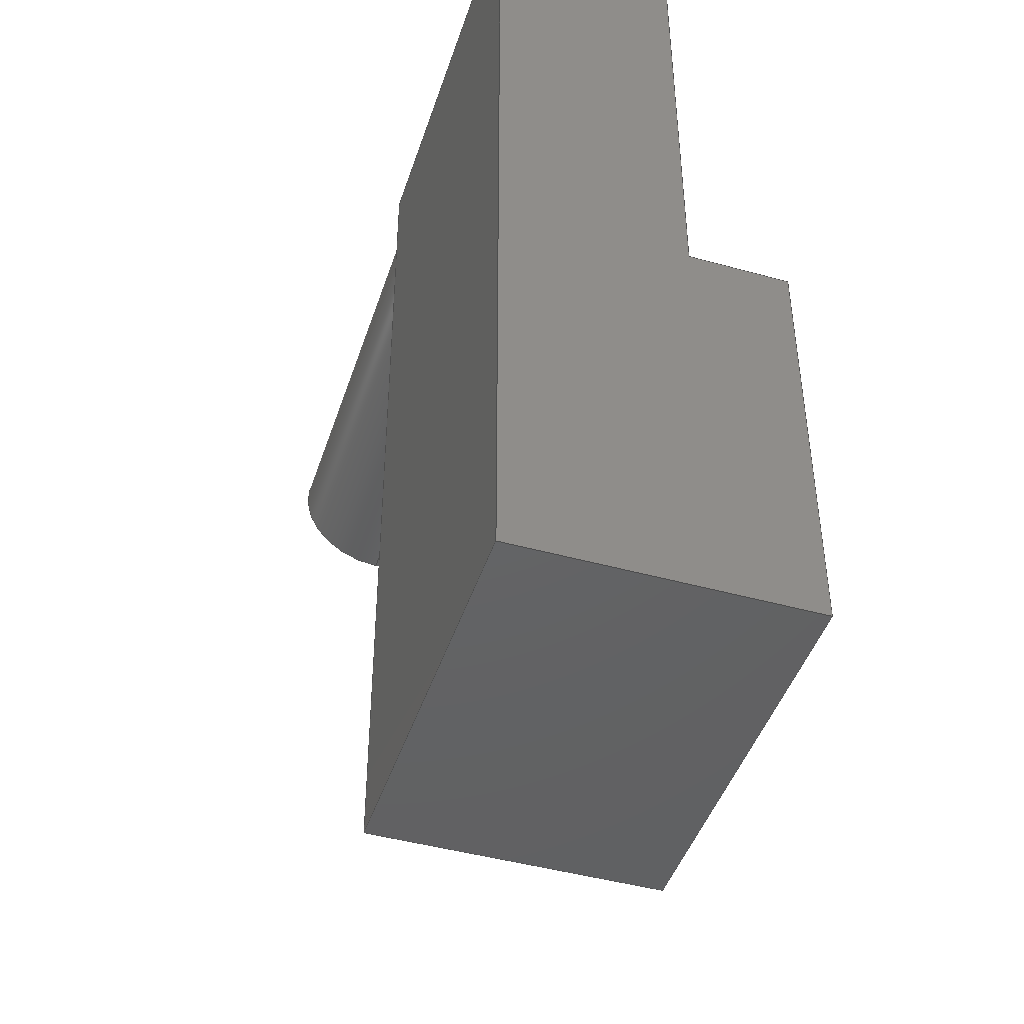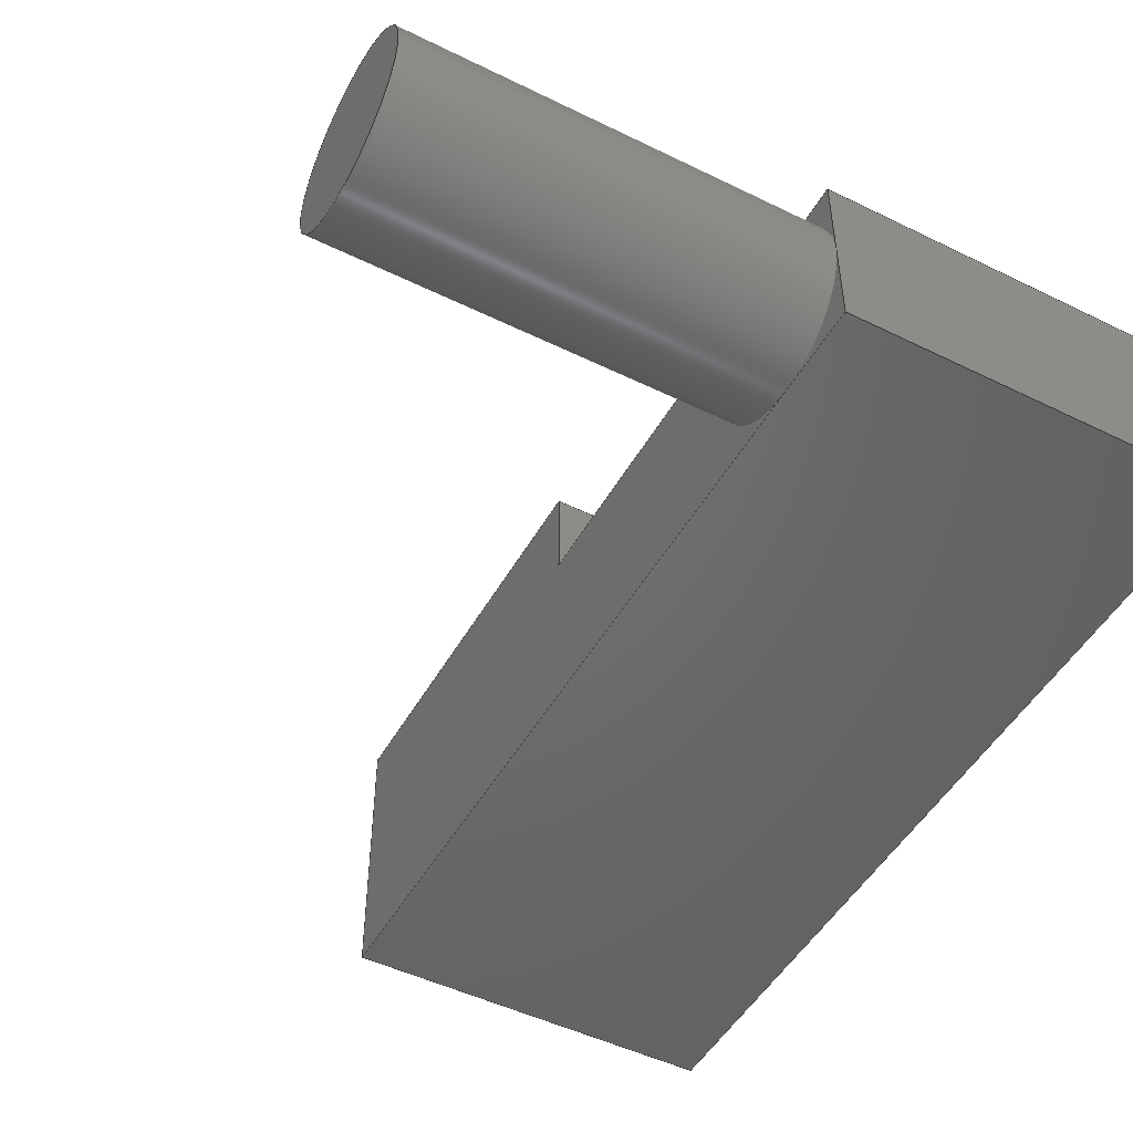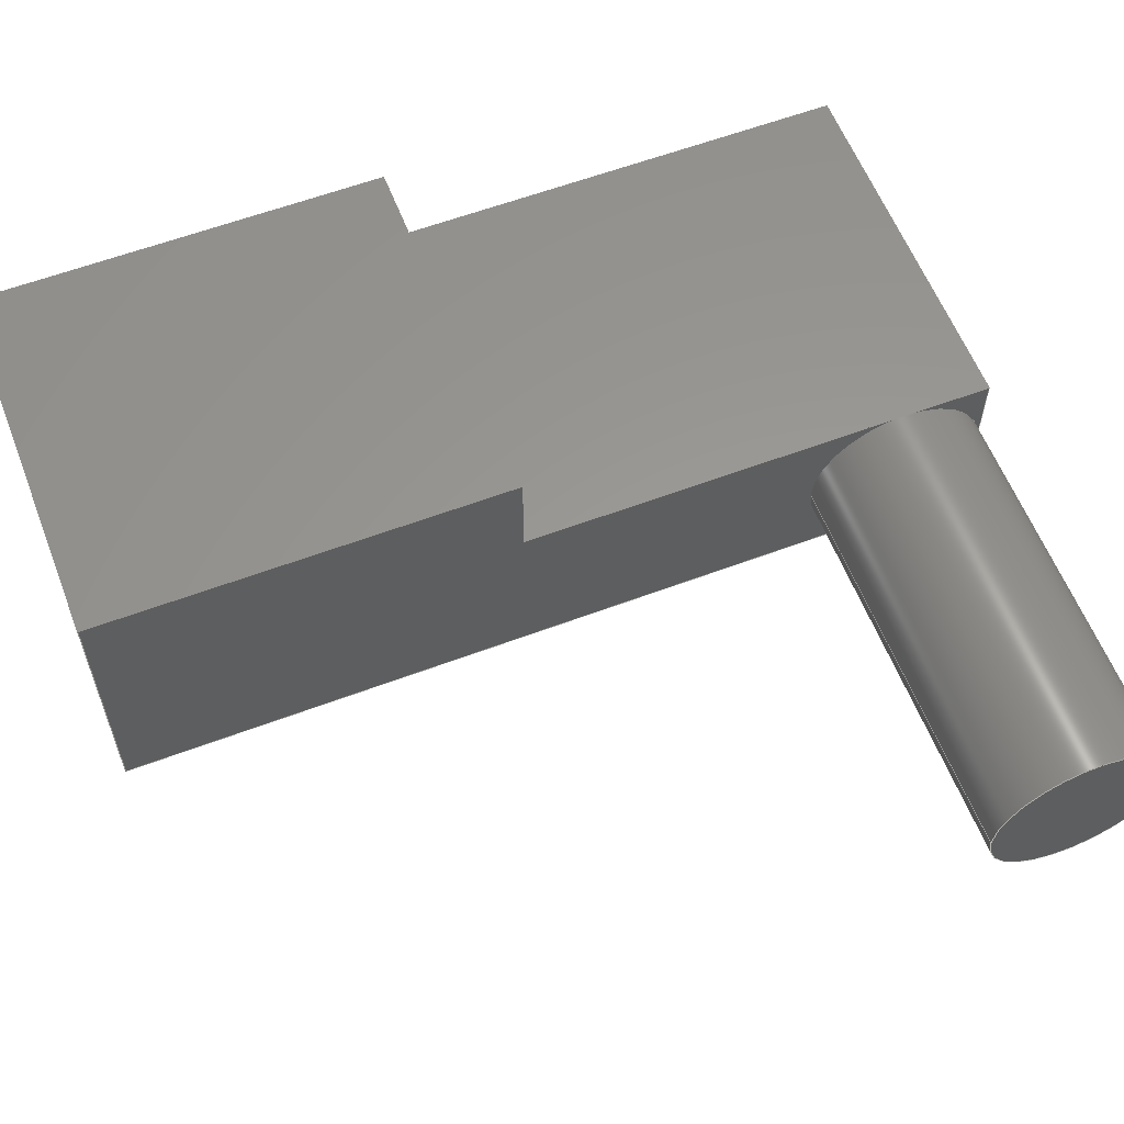
<metadata>
{"format":"step","ext":"step","renderer":"f3d","projection":"perspective","resolution":1024,"background":"white","views":[{"elev":-45.1,"azim":-107.8,"up":"+Y"},{"elev":-49.1,"azim":151.5,"up":"+Z"},{"elev":59.4,"azim":68.8,"up":"+Z"}]}
</metadata>
<code>
ISO-10303-21;
DATA;
#1=MECHANICAL_DESIGN_GEOMETRIC_PRESENTATION_REPRESENTATION('',(#4),#350);
#2=SHAPE_REPRESENTATION_RELATIONSHIP('SRR','None',#357,#3);
#3=ADVANCED_BREP_SHAPE_REPRESENTATION('',(#5),#349);
#4=STYLED_ITEM('',(#366),#5);
#5=MANIFOLD_SOLID_BREP('Corpo1',#201);
#6=CYLINDRICAL_SURFACE('',#223,2.25);
#7=CIRCLE('',#220,2.25);
#8=CIRCLE('',#221,2.25);
#9=CIRCLE('',#224,2.25);
#10=CIRCLE('',#225,2.25);
#11=CIRCLE('',#226,2.25);
#12=FACE_OUTER_BOUND('',#24,.T.);
#13=FACE_OUTER_BOUND('',#25,.T.);
#14=FACE_OUTER_BOUND('',#26,.T.);
#15=FACE_OUTER_BOUND('',#27,.T.);
#16=FACE_OUTER_BOUND('',#28,.T.);
#17=FACE_OUTER_BOUND('',#29,.T.);
#18=FACE_OUTER_BOUND('',#30,.T.);
#19=FACE_OUTER_BOUND('',#31,.T.);
#20=FACE_OUTER_BOUND('',#32,.T.);
#21=FACE_OUTER_BOUND('',#33,.T.);
#22=FACE_OUTER_BOUND('',#34,.T.);
#23=FACE_OUTER_BOUND('',#35,.T.);
#24=EDGE_LOOP('',(#124,#125,#126,#127));
#25=EDGE_LOOP('',(#128,#129,#130,#131,#132,#133));
#26=EDGE_LOOP('',(#134,#135,#136,#137));
#27=EDGE_LOOP('',(#138,#139,#140,#141));
#28=EDGE_LOOP('',(#142,#143,#144,#145,#146,#147,#148));
#29=EDGE_LOOP('',(#149,#150,#151,#152,#153));
#30=EDGE_LOOP('',(#154,#155,#156,#157,#158,#159,#160));
#31=EDGE_LOOP('',(#161));
#32=EDGE_LOOP('',(#162,#163,#164));
#33=EDGE_LOOP('',(#165,#166,#167));
#34=EDGE_LOOP('',(#168,#169,#170,#171,#172));
#35=EDGE_LOOP('',(#173,#174,#175,#176,#177));
#36=LINE('',#294,#58);
#37=LINE('',#296,#59);
#38=LINE('',#298,#60);
#39=LINE('',#299,#61);
#40=LINE('',#302,#62);
#41=LINE('',#304,#63);
#42=LINE('',#306,#64);
#43=LINE('',#308,#65);
#44=LINE('',#309,#66);
#45=LINE('',#312,#67);
#46=LINE('',#313,#68);
#47=LINE('',#316,#69);
#48=LINE('',#317,#70);
#49=LINE('',#320,#71);
#50=LINE('',#325,#72);
#51=LINE('',#328,#73);
#52=LINE('',#329,#74);
#53=LINE('',#333,#75);
#54=LINE('',#340,#76);
#55=LINE('',#341,#77);
#56=LINE('',#343,#78);
#57=LINE('',#345,#79);
#58=VECTOR('',#236,10);
#59=VECTOR('',#237,10);
#60=VECTOR('',#238,10);
#61=VECTOR('',#239,10);
#62=VECTOR('',#242,10);
#63=VECTOR('',#243,10);
#64=VECTOR('',#244,10);
#65=VECTOR('',#245,10);
#66=VECTOR('',#246,10);
#67=VECTOR('',#249,10);
#68=VECTOR('',#250,10);
#69=VECTOR('',#253,10);
#70=VECTOR('',#254,10);
#71=VECTOR('',#257,10);
#72=VECTOR('',#262,10);
#73=VECTOR('',#265,10);
#74=VECTOR('',#266,10);
#75=VECTOR('',#271,2.25);
#76=VECTOR('',#280,10);
#77=VECTOR('',#281,10);
#78=VECTOR('',#284,10);
#79=VECTOR('',#287,10);
#80=VERTEX_POINT('',#292);
#81=VERTEX_POINT('',#293);
#82=VERTEX_POINT('',#295);
#83=VERTEX_POINT('',#297);
#84=VERTEX_POINT('',#301);
#85=VERTEX_POINT('',#303);
#86=VERTEX_POINT('',#305);
#87=VERTEX_POINT('',#307);
#88=VERTEX_POINT('',#311);
#89=VERTEX_POINT('',#315);
#90=VERTEX_POINT('',#319);
#91=VERTEX_POINT('',#321);
#92=VERTEX_POINT('',#323);
#93=VERTEX_POINT('',#327);
#94=VERTEX_POINT('',#331);
#95=VERTEX_POINT('',#334);
#96=VERTEX_POINT('',#339);
#97=EDGE_CURVE('',#80,#81,#36,.T.);
#98=EDGE_CURVE('',#82,#80,#37,.T.);
#99=EDGE_CURVE('',#83,#82,#38,.T.);
#100=EDGE_CURVE('',#81,#83,#39,.T.);
#101=EDGE_CURVE('',#80,#84,#40,.T.);
#102=EDGE_CURVE('',#85,#84,#41,.T.);
#103=EDGE_CURVE('',#86,#85,#42,.T.);
#104=EDGE_CURVE('',#87,#86,#43,.T.);
#105=EDGE_CURVE('',#82,#87,#44,.T.);
#106=EDGE_CURVE('',#88,#81,#45,.T.);
#107=EDGE_CURVE('',#84,#88,#46,.T.);
#108=EDGE_CURVE('',#89,#88,#47,.T.);
#109=EDGE_CURVE('',#85,#89,#48,.T.);
#110=EDGE_CURVE('',#83,#90,#49,.T.);
#111=EDGE_CURVE('',#90,#91,#7,.T.);
#112=EDGE_CURVE('',#91,#92,#8,.T.);
#113=EDGE_CURVE('',#89,#92,#50,.T.);
#114=EDGE_CURVE('',#93,#87,#51,.T.);
#115=EDGE_CURVE('',#90,#93,#52,.T.);
#116=EDGE_CURVE('',#94,#94,#9,.T.);
#117=EDGE_CURVE('',#94,#91,#53,.T.);
#118=EDGE_CURVE('',#95,#90,#10,.T.);
#119=EDGE_CURVE('',#92,#95,#11,.T.);
#120=EDGE_CURVE('',#95,#96,#54,.T.);
#121=EDGE_CURVE('',#92,#96,#55,.T.);
#122=EDGE_CURVE('',#93,#95,#56,.T.);
#123=EDGE_CURVE('',#96,#86,#57,.T.);
#124=ORIENTED_EDGE('',*,*,#97,.F.);
#125=ORIENTED_EDGE('',*,*,#98,.F.);
#126=ORIENTED_EDGE('',*,*,#99,.F.);
#127=ORIENTED_EDGE('',*,*,#100,.F.);
#128=ORIENTED_EDGE('',*,*,#98,.T.);
#129=ORIENTED_EDGE('',*,*,#101,.T.);
#130=ORIENTED_EDGE('',*,*,#102,.F.);
#131=ORIENTED_EDGE('',*,*,#103,.F.);
#132=ORIENTED_EDGE('',*,*,#104,.F.);
#133=ORIENTED_EDGE('',*,*,#105,.F.);
#134=ORIENTED_EDGE('',*,*,#97,.T.);
#135=ORIENTED_EDGE('',*,*,#106,.F.);
#136=ORIENTED_EDGE('',*,*,#107,.F.);
#137=ORIENTED_EDGE('',*,*,#101,.F.);
#138=ORIENTED_EDGE('',*,*,#107,.T.);
#139=ORIENTED_EDGE('',*,*,#108,.F.);
#140=ORIENTED_EDGE('',*,*,#109,.F.);
#141=ORIENTED_EDGE('',*,*,#102,.T.);
#142=ORIENTED_EDGE('',*,*,#100,.T.);
#143=ORIENTED_EDGE('',*,*,#110,.T.);
#144=ORIENTED_EDGE('',*,*,#111,.T.);
#145=ORIENTED_EDGE('',*,*,#112,.T.);
#146=ORIENTED_EDGE('',*,*,#113,.F.);
#147=ORIENTED_EDGE('',*,*,#108,.T.);
#148=ORIENTED_EDGE('',*,*,#106,.T.);
#149=ORIENTED_EDGE('',*,*,#99,.T.);
#150=ORIENTED_EDGE('',*,*,#105,.T.);
#151=ORIENTED_EDGE('',*,*,#114,.F.);
#152=ORIENTED_EDGE('',*,*,#115,.F.);
#153=ORIENTED_EDGE('',*,*,#110,.F.);
#154=ORIENTED_EDGE('',*,*,#116,.F.);
#155=ORIENTED_EDGE('',*,*,#117,.T.);
#156=ORIENTED_EDGE('',*,*,#111,.F.);
#157=ORIENTED_EDGE('',*,*,#118,.F.);
#158=ORIENTED_EDGE('',*,*,#119,.F.);
#159=ORIENTED_EDGE('',*,*,#112,.F.);
#160=ORIENTED_EDGE('',*,*,#117,.F.);
#161=ORIENTED_EDGE('',*,*,#116,.T.);
#162=ORIENTED_EDGE('',*,*,#119,.T.);
#163=ORIENTED_EDGE('',*,*,#120,.T.);
#164=ORIENTED_EDGE('',*,*,#121,.F.);
#165=ORIENTED_EDGE('',*,*,#118,.T.);
#166=ORIENTED_EDGE('',*,*,#115,.T.);
#167=ORIENTED_EDGE('',*,*,#122,.T.);
#168=ORIENTED_EDGE('',*,*,#109,.T.);
#169=ORIENTED_EDGE('',*,*,#113,.T.);
#170=ORIENTED_EDGE('',*,*,#121,.T.);
#171=ORIENTED_EDGE('',*,*,#123,.T.);
#172=ORIENTED_EDGE('',*,*,#103,.T.);
#173=ORIENTED_EDGE('',*,*,#104,.T.);
#174=ORIENTED_EDGE('',*,*,#123,.F.);
#175=ORIENTED_EDGE('',*,*,#120,.F.);
#176=ORIENTED_EDGE('',*,*,#122,.F.);
#177=ORIENTED_EDGE('',*,*,#114,.T.);
#178=PLANE('',#215);
#179=PLANE('',#216);
#180=PLANE('',#217);
#181=PLANE('',#218);
#182=PLANE('',#219);
#183=PLANE('',#222);
#184=PLANE('',#227);
#185=PLANE('',#228);
#186=PLANE('',#229);
#187=PLANE('',#230);
#188=PLANE('',#231);
#189=ADVANCED_FACE('',(#12),#178,.F.);
#190=ADVANCED_FACE('',(#13),#179,.F.);
#191=ADVANCED_FACE('',(#14),#180,.F.);
#192=ADVANCED_FACE('',(#15),#181,.T.);
#193=ADVANCED_FACE('',(#16),#182,.T.);
#194=ADVANCED_FACE('',(#17),#183,.F.);
#195=ADVANCED_FACE('',(#18),#6,.T.);
#196=ADVANCED_FACE('',(#19),#184,.T.);
#197=ADVANCED_FACE('',(#20),#185,.T.);
#198=ADVANCED_FACE('',(#21),#186,.T.);
#199=ADVANCED_FACE('',(#22),#187,.T.);
#200=ADVANCED_FACE('',(#23),#188,.T.);
#201=CLOSED_SHELL('',(#189,#190,#191,#192,#193,#194,#195,#196,#197,#198,
#199,#200));
#202=DERIVED_UNIT_ELEMENT(#204,1);
#203=DERIVED_UNIT_ELEMENT(#352,-3);
#204=(
MASS_UNIT()
NAMED_UNIT(*)
SI_UNIT(.KILO.,.GRAM.)
);
#205=DERIVED_UNIT((#202,#203));
#206=MEASURE_REPRESENTATION_ITEM('density measure',
POSITIVE_RATIO_MEASURE(7850),#205);
#207=PROPERTY_DEFINITION_REPRESENTATION(#212,#209);
#208=PROPERTY_DEFINITION_REPRESENTATION(#213,#210);
#209=REPRESENTATION('material name',(#211),#349);
#210=REPRESENTATION('density',(#206),#349);
#211=DESCRIPTIVE_REPRESENTATION_ITEM('Acciaio','Acciaio');
#212=PROPERTY_DEFINITION('material property','material name',#359);
#213=PROPERTY_DEFINITION('material property','density of part',#359);
#214=AXIS2_PLACEMENT_3D('',#290,#232,#233);
#215=AXIS2_PLACEMENT_3D('',#291,#234,#235);
#216=AXIS2_PLACEMENT_3D('',#300,#240,#241);
#217=AXIS2_PLACEMENT_3D('',#310,#247,#248);
#218=AXIS2_PLACEMENT_3D('',#314,#251,#252);
#219=AXIS2_PLACEMENT_3D('',#318,#255,#256);
#220=AXIS2_PLACEMENT_3D('',#322,#258,#259);
#221=AXIS2_PLACEMENT_3D('',#324,#260,#261);
#222=AXIS2_PLACEMENT_3D('',#326,#263,#264);
#223=AXIS2_PLACEMENT_3D('',#330,#267,#268);
#224=AXIS2_PLACEMENT_3D('',#332,#269,#270);
#225=AXIS2_PLACEMENT_3D('',#335,#272,#273);
#226=AXIS2_PLACEMENT_3D('',#336,#274,#275);
#227=AXIS2_PLACEMENT_3D('',#337,#276,#277);
#228=AXIS2_PLACEMENT_3D('',#338,#278,#279);
#229=AXIS2_PLACEMENT_3D('',#342,#282,#283);
#230=AXIS2_PLACEMENT_3D('',#344,#285,#286);
#231=AXIS2_PLACEMENT_3D('',#346,#288,#289);
#232=DIRECTION('axis',(0,0,1));
#233=DIRECTION('refdir',(1,0,0));
#234=DIRECTION('center_axis',(0,1,0));
#235=DIRECTION('ref_axis',(0,0,1));
#236=DIRECTION('',(1,0,0));
#237=DIRECTION('',(0,0,1));
#238=DIRECTION('',(-1,0,0));
#239=DIRECTION('',(0,0,-1));
#240=DIRECTION('center_axis',(1,0,0));
#241=DIRECTION('ref_axis',(0,0,-1));
#242=DIRECTION('',(0,1,0));
#243=DIRECTION('',(0,0,1));
#244=DIRECTION('',(0,-1,0));
#245=DIRECTION('',(0,0,1));
#246=DIRECTION('',(0,1,0));
#247=DIRECTION('center_axis',(0,0,-1));
#248=DIRECTION('ref_axis',(-1,0,0));
#249=DIRECTION('',(0,-1,0));
#250=DIRECTION('',(1,0,0));
#251=DIRECTION('center_axis',(0,1,0));
#252=DIRECTION('ref_axis',(-1,0,0));
#253=DIRECTION('',(0,0,1));
#254=DIRECTION('',(1,0,0));
#255=DIRECTION('center_axis',(1,0,0));
#256=DIRECTION('ref_axis',(0,1,0));
#257=DIRECTION('',(0,1,0));
#258=DIRECTION('center_axis',(-1,0,0));
#259=DIRECTION('ref_axis',(0,1,0));
#260=DIRECTION('center_axis',(-1,0,0));
#261=DIRECTION('ref_axis',(0,1,0));
#262=DIRECTION('',(0,1,0));
#263=DIRECTION('center_axis',(0,0,1));
#264=DIRECTION('ref_axis',(1,0,0));
#265=DIRECTION('',(-1,0,0));
#266=DIRECTION('',(0,1,0));
#267=DIRECTION('center_axis',(1,0,0));
#268=DIRECTION('ref_axis',(0,1,0));
#269=DIRECTION('center_axis',(1,0,0));
#270=DIRECTION('ref_axis',(0,1,0));
#271=DIRECTION('',(-1,0,0));
#272=DIRECTION('center_axis',(-1,0,0));
#273=DIRECTION('ref_axis',(0,1,0));
#274=DIRECTION('center_axis',(-1,0,0));
#275=DIRECTION('ref_axis',(0,1,0));
#276=DIRECTION('center_axis',(1,0,0));
#277=DIRECTION('ref_axis',(0,1,0));
#278=DIRECTION('center_axis',(1,0,0));
#279=DIRECTION('ref_axis',(0,1,0));
#280=DIRECTION('',(0,0,1));
#281=DIRECTION('',(0,1,0));
#282=DIRECTION('center_axis',(1,0,0));
#283=DIRECTION('ref_axis',(0,1,0));
#284=DIRECTION('',(0,0,1));
#285=DIRECTION('center_axis',(0,0,1));
#286=DIRECTION('ref_axis',(1,0,0));
#287=DIRECTION('',(-1,0,0));
#288=DIRECTION('center_axis',(0,1,0));
#289=DIRECTION('ref_axis',(-1,0,0));
#290=CARTESIAN_POINT('',(0,0,0));
#291=CARTESIAN_POINT('Origin',(0,7.7,0));
#292=CARTESIAN_POINT('',(0.5,7.7,6.9));
#293=CARTESIAN_POINT('',(10,7.7,6.9));
#294=CARTESIAN_POINT('',(2.5,7.7,6.9));
#295=CARTESIAN_POINT('',(0.5,7.7,0));
#296=CARTESIAN_POINT('',(0.5,7.7,0));
#297=CARTESIAN_POINT('',(10,7.7,0));
#298=CARTESIAN_POINT('',(2.5,7.7,0));
#299=CARTESIAN_POINT('',(10,7.7,0));
#300=CARTESIAN_POINT('Origin',(0.5,15,0));
#301=CARTESIAN_POINT('',(0.5,18,6.9));
#302=CARTESIAN_POINT('',(0.5,12.5,6.9));
#303=CARTESIAN_POINT('',(0.5,18,4.5));
#304=CARTESIAN_POINT('',(0.5,18,3));
#305=CARTESIAN_POINT('',(0.5,30,4.5));
#306=CARTESIAN_POINT('',(0.5,18.75,4.5));
#307=CARTESIAN_POINT('',(0.5,30,0));
#308=CARTESIAN_POINT('',(0.5,30,0));
#309=CARTESIAN_POINT('',(0.5,12.5,0));
#310=CARTESIAN_POINT('Origin',(5,10,6.9));
#311=CARTESIAN_POINT('',(10,18,6.9));
#312=CARTESIAN_POINT('',(10,7.5,6.9));
#313=CARTESIAN_POINT('',(7.5,18,6.9));
#314=CARTESIAN_POINT('Origin',(10,18,3));
#315=CARTESIAN_POINT('',(10,18,4.5));
#316=CARTESIAN_POINT('',(10,18,3));
#317=CARTESIAN_POINT('',(2.5,18,4.5));
#318=CARTESIAN_POINT('Origin',(10,5,0));
#319=CARTESIAN_POINT('',(10,27.75,0));
#320=CARTESIAN_POINT('',(10,5,0));
#321=CARTESIAN_POINT('',(10,25.5,2.25));
#322=CARTESIAN_POINT('Origin',(10,27.75,2.25));
#323=CARTESIAN_POINT('',(10,27.75,4.5));
#324=CARTESIAN_POINT('Origin',(10,27.75,2.25));
#325=CARTESIAN_POINT('',(10,5,4.5));
#326=CARTESIAN_POINT('Origin',(5,10,0));
#327=CARTESIAN_POINT('',(10,30,0));
#328=CARTESIAN_POINT('',(10,30,0));
#329=CARTESIAN_POINT('',(10,5,0));
#330=CARTESIAN_POINT('Origin',(10,27.75,2.25));
#331=CARTESIAN_POINT('',(20,25.5,2.25));
#332=CARTESIAN_POINT('Origin',(20,27.75,2.25));
#333=CARTESIAN_POINT('',(10,25.5,2.25));
#334=CARTESIAN_POINT('',(10,30,2.25));
#335=CARTESIAN_POINT('Origin',(10,27.75,2.25));
#336=CARTESIAN_POINT('Origin',(10,27.75,2.25));
#337=CARTESIAN_POINT('Origin',(20,27.75,2.25));
#338=CARTESIAN_POINT('Origin',(10,5,0));
#339=CARTESIAN_POINT('',(10,30,4.5));
#340=CARTESIAN_POINT('',(10,30,0));
#341=CARTESIAN_POINT('',(10,5,4.5));
#342=CARTESIAN_POINT('Origin',(10,5,0));
#343=CARTESIAN_POINT('',(10,30,0));
#344=CARTESIAN_POINT('Origin',(5,22.5,4.5));
#345=CARTESIAN_POINT('',(10,30,4.5));
#346=CARTESIAN_POINT('Origin',(10,30,0));
#347=UNCERTAINTY_MEASURE_WITH_UNIT(LENGTH_MEASURE(0.01),#351,
'DISTANCE_ACCURACY_VALUE',
'Maximum model space distance between geometric entities at asserted c
onnectivities');
#348=UNCERTAINTY_MEASURE_WITH_UNIT(LENGTH_MEASURE(0.01),#351,
'DISTANCE_ACCURACY_VALUE',
'Maximum model space distance between geometric entities at asserted c
onnectivities');
#349=(
GEOMETRIC_REPRESENTATION_CONTEXT(3)
GLOBAL_UNCERTAINTY_ASSIGNED_CONTEXT((#347))
GLOBAL_UNIT_ASSIGNED_CONTEXT((#351,#353,#354))
REPRESENTATION_CONTEXT('','3D')
);
#350=(
GEOMETRIC_REPRESENTATION_CONTEXT(3)
GLOBAL_UNCERTAINTY_ASSIGNED_CONTEXT((#348))
GLOBAL_UNIT_ASSIGNED_CONTEXT((#351,#353,#354))
REPRESENTATION_CONTEXT('','3D')
);
#351=(
LENGTH_UNIT()
NAMED_UNIT(*)
SI_UNIT(.MILLI.,.METRE.)
);
#352=(
LENGTH_UNIT()
NAMED_UNIT(*)
SI_UNIT($,.METRE.)
);
#353=(
NAMED_UNIT(*)
PLANE_ANGLE_UNIT()
SI_UNIT($,.RADIAN.)
);
#354=(
NAMED_UNIT(*)
SI_UNIT($,.STERADIAN.)
SOLID_ANGLE_UNIT()
);
#355=SHAPE_DEFINITION_REPRESENTATION(#356,#357);
#356=PRODUCT_DEFINITION_SHAPE('',$,#359);
#357=SHAPE_REPRESENTATION('',(#214),#349);
#358=PRODUCT_DEFINITION_CONTEXT('part definition',#363,'design');
#359=PRODUCT_DEFINITION('maschio','maschio',#360,#358);
#360=PRODUCT_DEFINITION_FORMATION('',$,#365);
#361=PRODUCT_RELATED_PRODUCT_CATEGORY('maschio','maschio',(#365));
#362=APPLICATION_PROTOCOL_DEFINITION('international standard',
'automotive_design',2009,#363);
#363=APPLICATION_CONTEXT(
'Core Data for Automotive Mechanical Design Process');
#364=PRODUCT_CONTEXT('part definition',#363,'mechanical');
#365=PRODUCT('maschio','maschio',$,(#364));
#366=PRESENTATION_STYLE_ASSIGNMENT((#367));
#367=SURFACE_STYLE_USAGE(.BOTH.,#368);
#368=SURFACE_SIDE_STYLE('',(#369));
#369=SURFACE_STYLE_FILL_AREA(#370);
#370=FILL_AREA_STYLE('Acciaio - Satinato',(#371));
#371=FILL_AREA_STYLE_COLOUR('Acciaio - Satinato',#372);
#372=COLOUR_RGB('Acciaio - Satinato',0.6275,0.6275,
0.6275);
ENDSEC;
END-ISO-10303-21;

</code>
